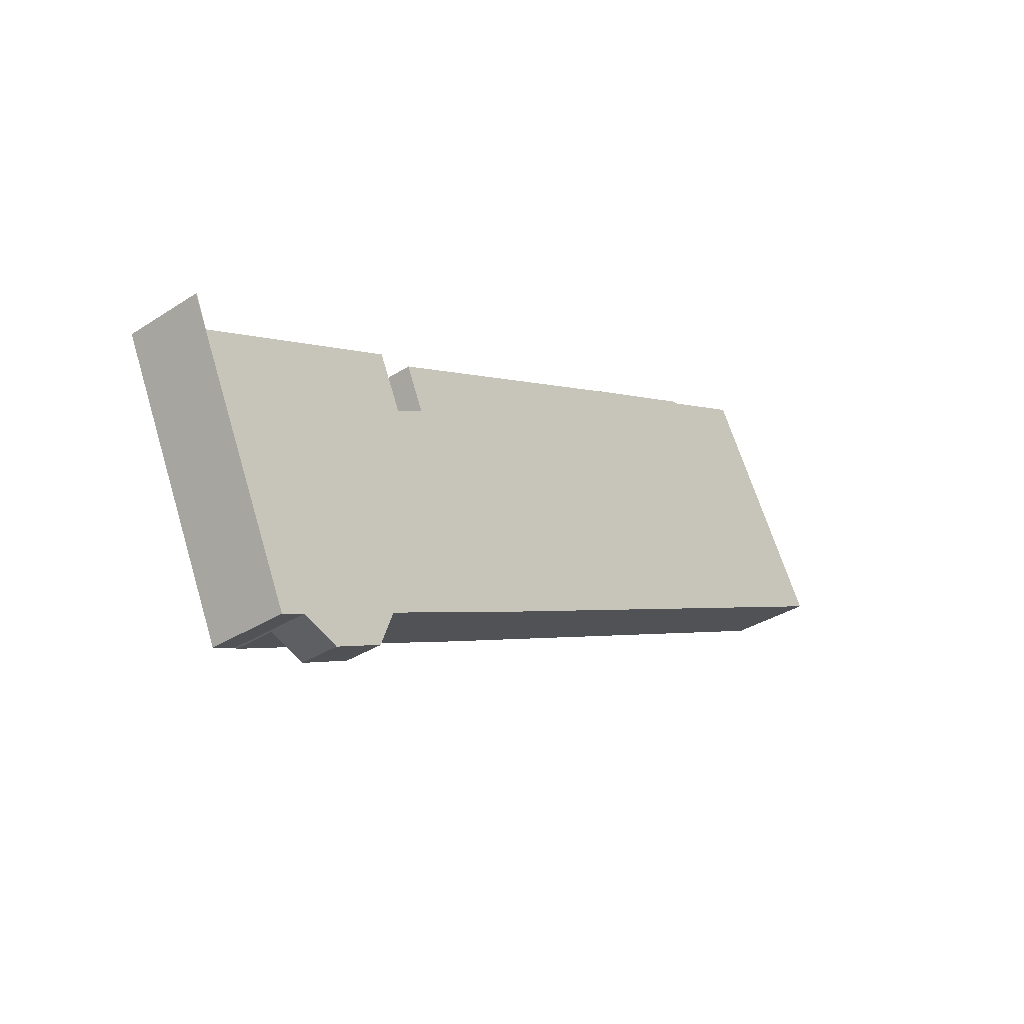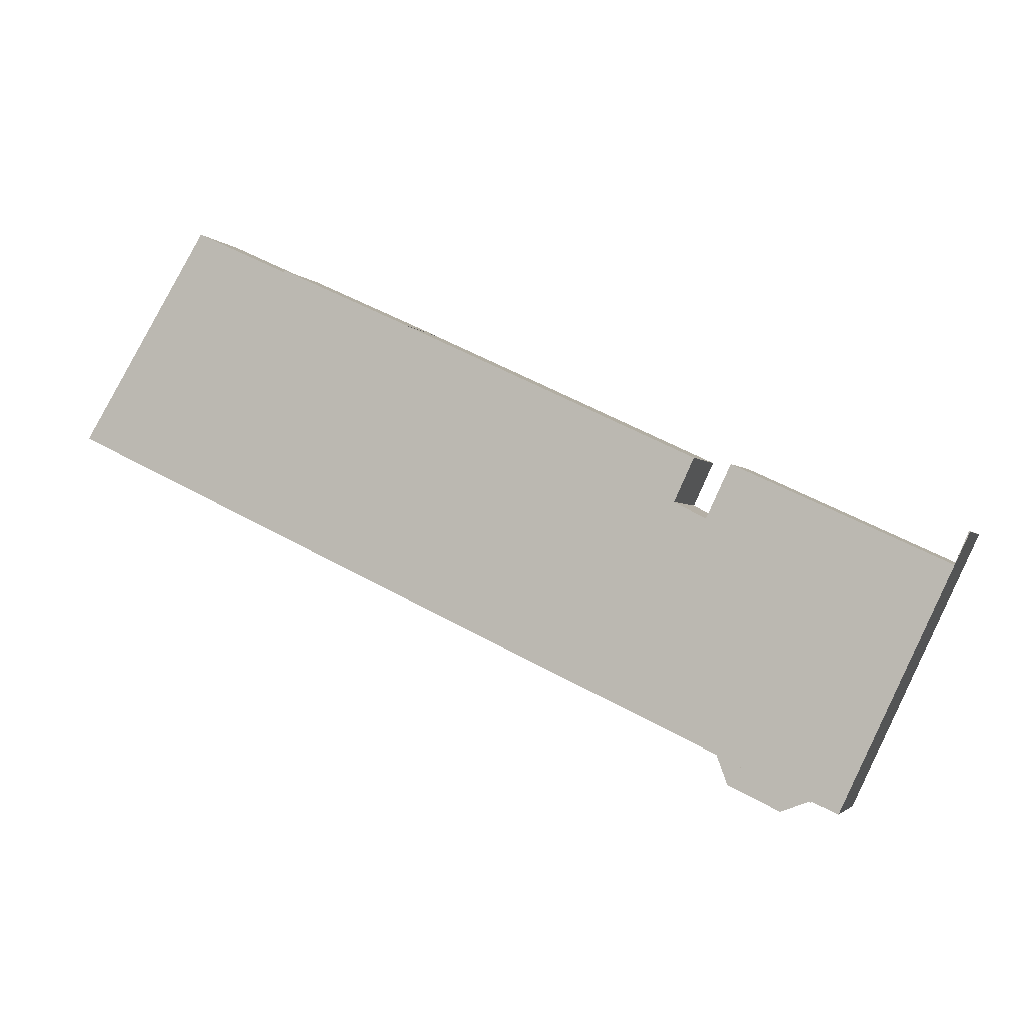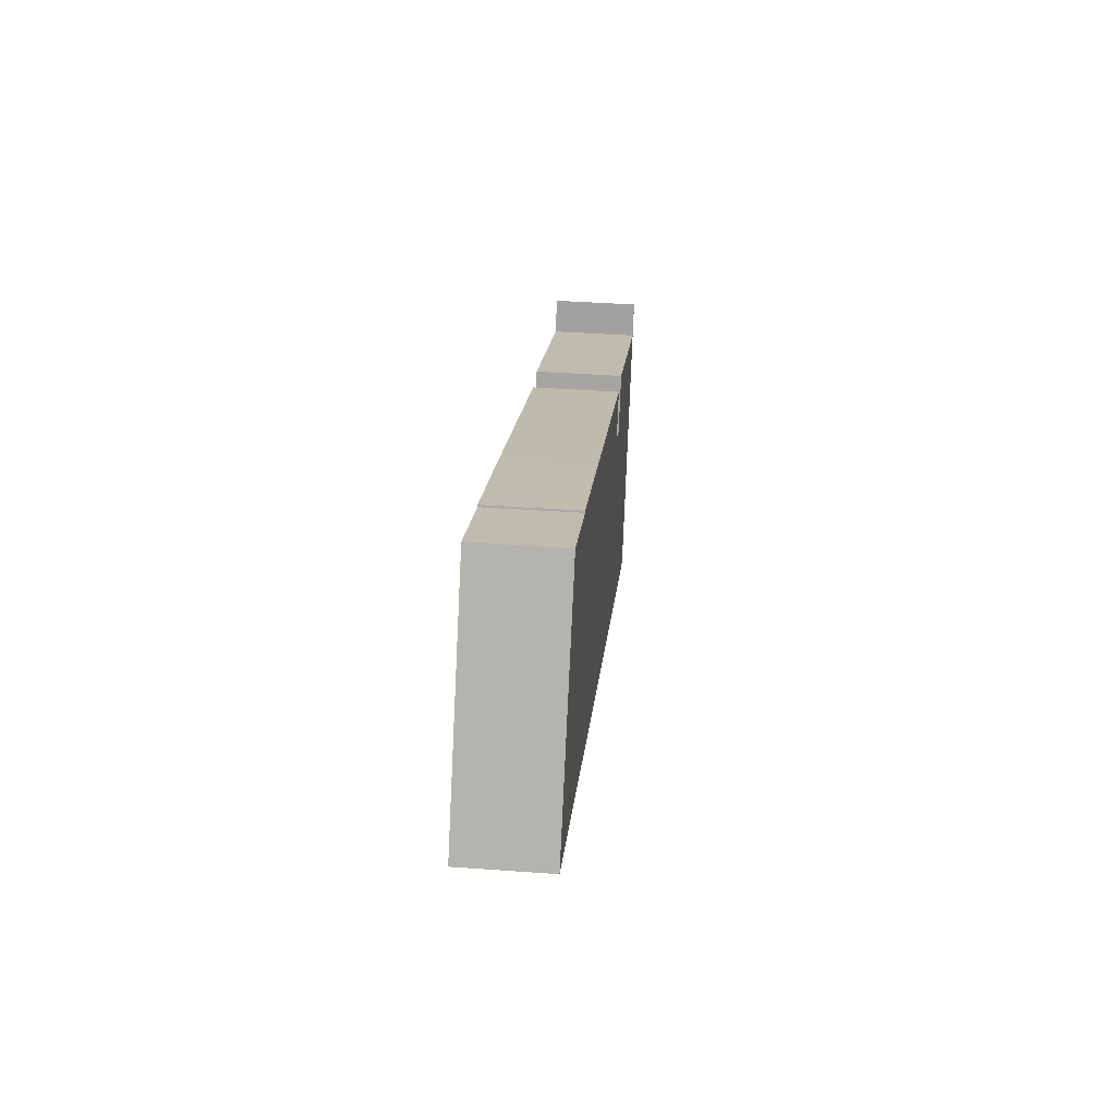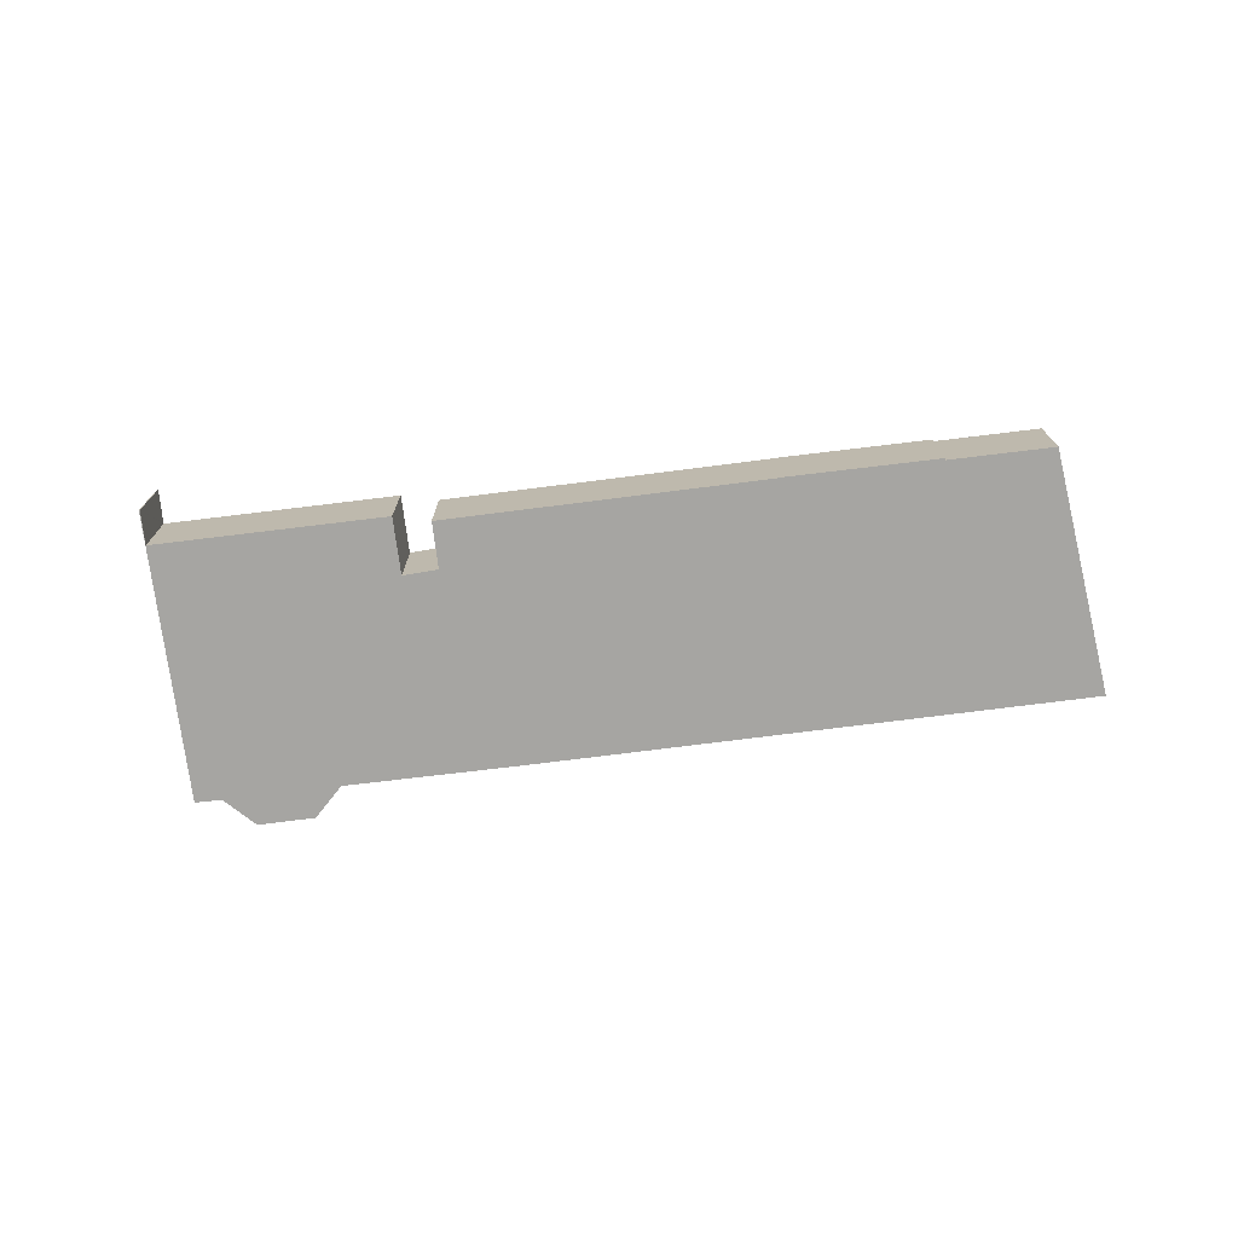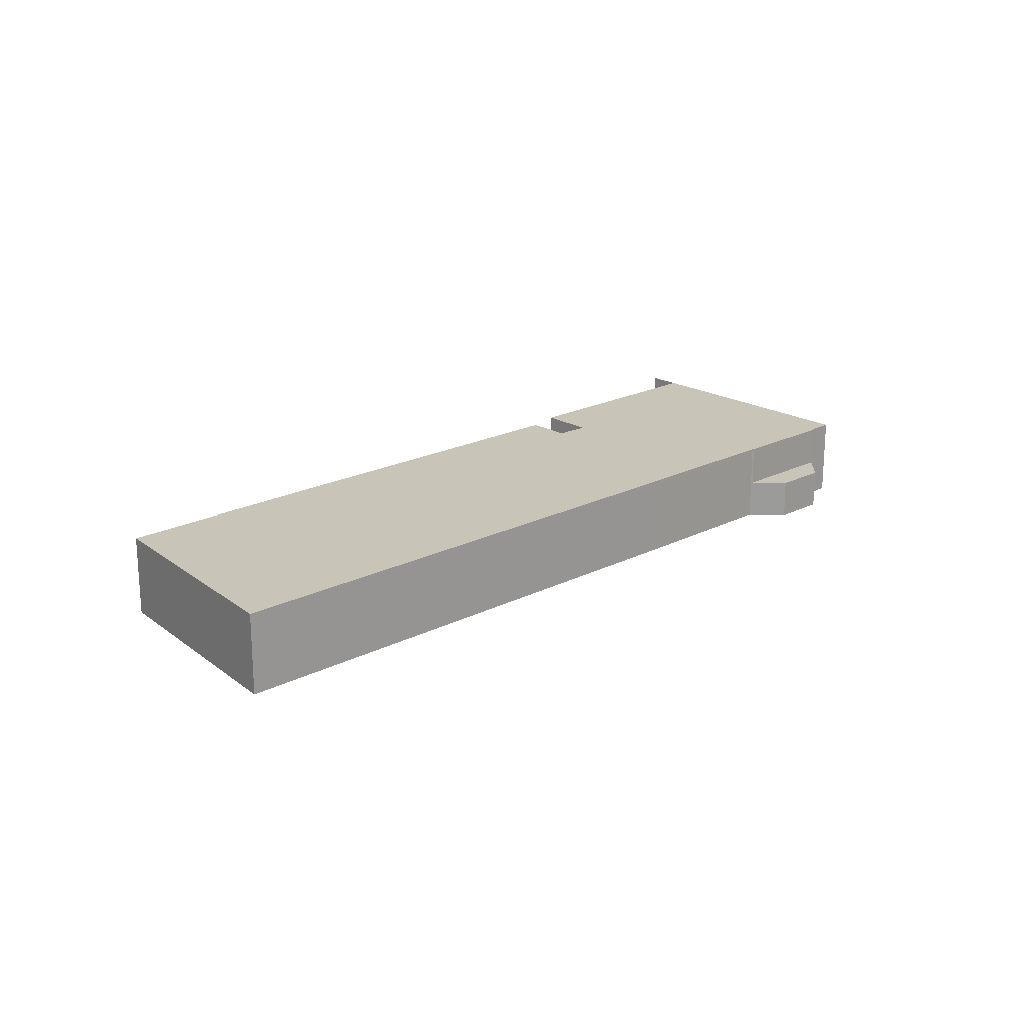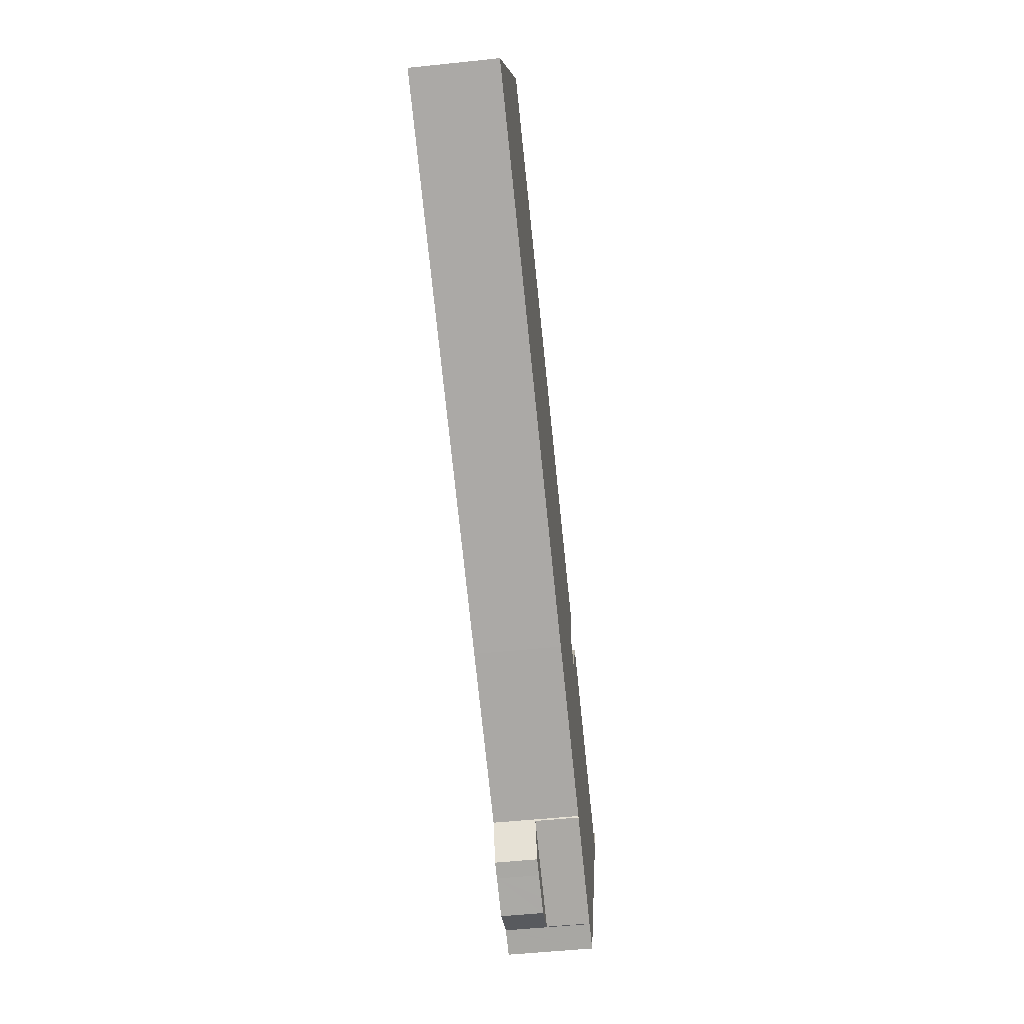
<metadata>
{"format":"obj","ext":"obj","renderer":"f3d","projection":"perspective","resolution":1024,"background":"white","views":[{"elev":-34.0,"azim":-48.8,"up":"+Z"},{"elev":-2.4,"azim":-161.9,"up":"+Z"},{"elev":40.6,"azim":95.1,"up":"+Z"},{"elev":-73.6,"azim":-18.0,"up":"+Y"},{"elev":20.2,"azim":112.0,"up":"+Y"},{"elev":-51.0,"azim":96.6,"up":"+Z"}]}
</metadata>
<code>
v  21.67 3.561 -17.63
v  16.05 3.561 -22.95
v  12.85 3.561 -21.77
v  17.35 3.561 -22.34
v  19.16 3.561 -21.47
v  20.48 3.561 -20.87
v  20.48 1.278e-15 -20.87
v  19.16 1.315e-15 -21.47
v  16.05 1.405e-15 -22.95
v  17.35 1.368e-15 -22.34
v  12.85 1.333e-15 -21.77
v  21.67 1.08e-15 -17.63
v  69.24 7.234 24.77
v  59.52 7.234 23.61
v  67.62 7.234 27.39
v  78.79 7.234 9.287
v  47.71 7.234 18.32
v  59.45 7.234 23.76
v  47.72 7.234 18.3
v  35.42 7.234 -11.16
v  39.05 7.234 14.21
v  32.3 7.234 11.03
v  22.38 7.234 6.348
v  23.71 7.234 3.49
v  24.07 7.234 2.715
v  23.93 7.234 2.641
v  21.47 7.234 1.338
v  21.39 7.234 1.293
v  20.96 7.234 2.203
v  1.255 7.234 -2.625
v  19.28 7.234 5.759
v  33.1 7.234 -12.23
v  28.76 7.234 -14.24
v  22.4 7.234 -17.18
v  21.85 7.234 -17.44
v  21.72 7.234 -17.5
v  1.215 7.234 -2.533
v  0 7.234 4.43e-16
v  0.085 7.234 0.05
v  1.191 7.234 -2.545
v  2.914 7.234 -6.23
v  21.67 7.234 -17.63
v  12.85 7.234 -21.77
v  12.7 7.234 -21.71
v  9.687 7.234 -20.71
v  12.57 7.234 -21.77
v  11.99 7.234 -22.03
v  10.6 7.234 -22.65
v  12.7 1.33e-15 -21.71
v  12.57 1.333e-15 -21.77
v  10.6 1.387e-15 -22.65
v  11.99 1.349e-15 -22.03
v  78.79 -5.687e-16 9.287
v  35.42 6.831e-16 -11.16
v  33.1 7.489e-16 -12.23
v  28.76 8.72e-16 -14.24
v  22.4 1.052e-15 -17.18
v  21.85 1.068e-15 -17.44
v  21.72 1.071e-15 -17.5
v  9.687 1.268e-15 -20.71
v  2.914 3.815e-16 -6.23
v  1.191 1.558e-16 -2.545
v  0 0 0
v  24.07 -1.662e-16 2.715
v  22.38 -3.887e-16 6.348
v  23.71 -2.137e-16 3.49
v  47.72 -1.121e-15 18.3
v  47.71 -1.122e-15 18.32
v  0.085 -3.062e-18 0.05
v  1.255 1.607e-16 -2.625
v  19.28 -3.526e-16 5.759
v  21.39 -7.917e-17 1.293
v  21.47 -8.193e-17 1.338
v  23.93 -1.617e-16 2.641
v  32.3 -6.753e-16 11.03
v  39.05 -8.704e-16 14.21
v  59.45 -1.455e-15 23.76
v  59.52 -1.446e-15 23.61
v  67.62 -1.677e-15 27.39
v  1.215 1.551e-16 -2.533
v  20.96 -1.349e-16 2.203
v  69.24 -1.517e-15 24.77
g defaultobject
f 1 2 3
f 2 1 4
f 4 1 5
f 5 1 6
f 7 5 6
f 5 7 8
f 8 4 5
f 4 8 2
f 2 8 9
f 9 8 10
f 9 3 2
f 3 9 11
f 11 1 3
f 1 11 12
f 12 6 1
f 6 12 7
f 9 12 11
f 12 9 10
f 12 10 8
f 12 8 7
f 13 14 15
f 14 13 16
f 14 17 18
f 17 14 16
f 17 16 19
f 19 16 20
f 19 20 21
f 21 20 22
f 22 20 23
f 23 20 24
f 24 20 25
f 25 20 26
f 26 20 27
f 27 20 28
f 29 30 31
f 30 29 28
f 30 28 20
f 30 20 32
f 30 32 33
f 30 33 34
f 30 34 35
f 30 35 36
f 37 38 39
f 38 37 40
f 40 37 30
f 40 30 41
f 41 30 36
f 41 36 42
f 41 42 43
f 41 43 44
f 41 44 45
f 45 44 46
f 45 46 47
f 45 47 48
f 12 43 42
f 43 12 11
f 49 46 44
f 46 49 47
f 47 49 48
f 48 49 50
f 48 50 51
f 51 50 52
f 53 20 16
f 20 53 54
f 20 54 32
f 32 54 55
f 32 55 33
f 33 55 56
f 33 56 34
f 34 56 57
f 34 57 35
f 35 57 36
f 36 57 58
f 36 58 59
f 59 42 36
f 42 59 12
f 11 44 43
f 44 11 49
f 51 45 48
f 45 51 41
f 41 51 60
f 41 60 61
f 41 61 40
f 40 61 62
f 40 62 38
f 38 62 63
f 64 24 25
f 24 64 23
f 23 64 65
f 65 64 66
f 67 17 19
f 17 67 68
f 63 39 38
f 39 63 69
f 70 31 30
f 31 70 71
f 72 27 28
f 27 72 26
f 26 72 25
f 25 72 73
f 25 73 64
f 64 73 74
f 65 22 23
f 22 65 75
f 22 75 21
f 21 75 76
f 21 76 19
f 19 76 67
f 68 18 17
f 18 68 77
f 78 15 14
f 15 78 79
f 69 37 39
f 37 69 30
f 30 69 70
f 70 69 80
f 71 29 31
f 29 71 28
f 28 71 72
f 72 71 81
f 77 14 18
f 14 77 78
f 79 13 15
f 13 79 16
f 16 79 82
f 16 82 53
f 68 67 77
f 82 54 53
f 54 82 79
f 54 79 78
f 54 78 77
f 54 77 67
f 54 67 76
f 54 76 75
f 54 75 65
f 54 65 55
f 55 65 64
f 64 65 66
f 63 80 69
f 80 63 70
f 70 63 62
f 64 56 55
f 56 64 74
f 56 74 73
f 56 73 57
f 57 73 72
f 57 72 81
f 57 81 71
f 57 71 70
f 57 70 58
f 58 70 59
f 59 70 12
f 12 70 11
f 11 70 49
f 49 70 50
f 50 70 52
f 52 70 51
f 51 70 60
f 60 70 61
f 61 70 62

</code>
